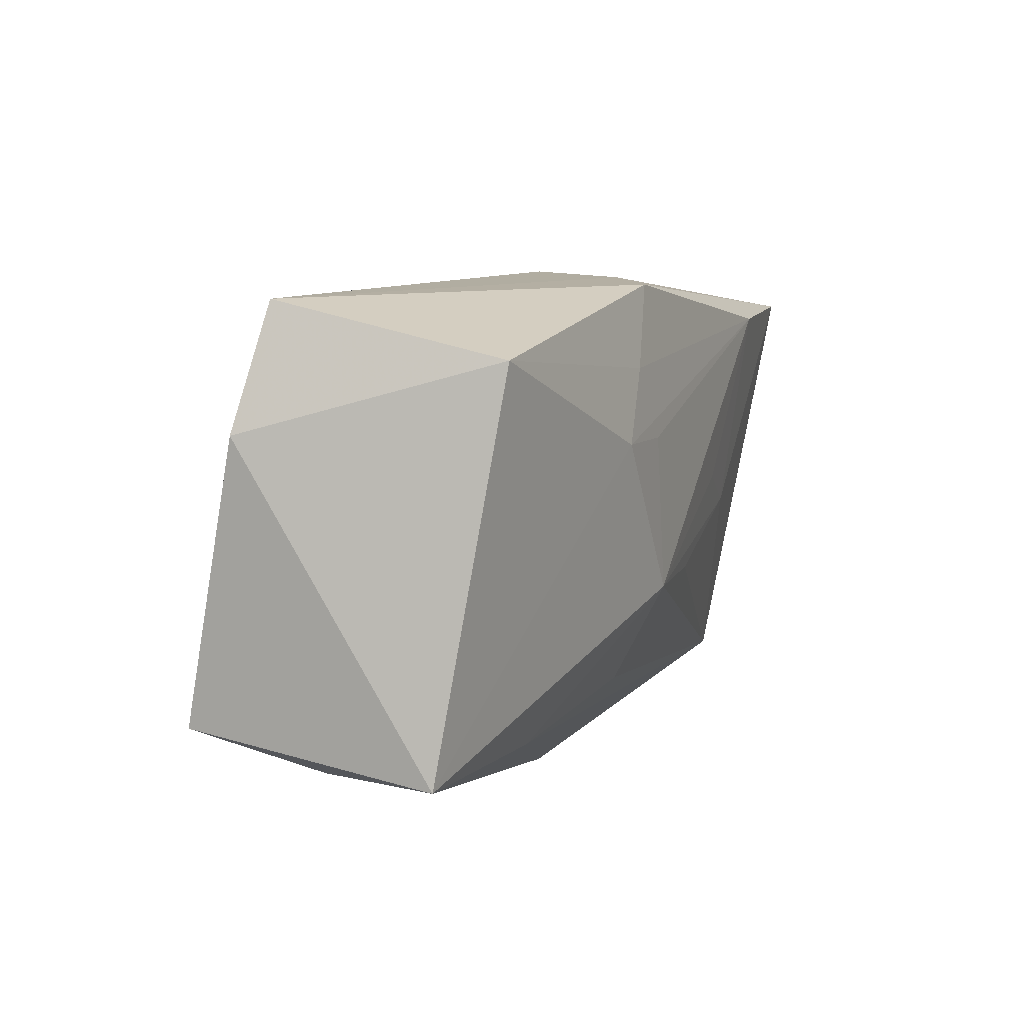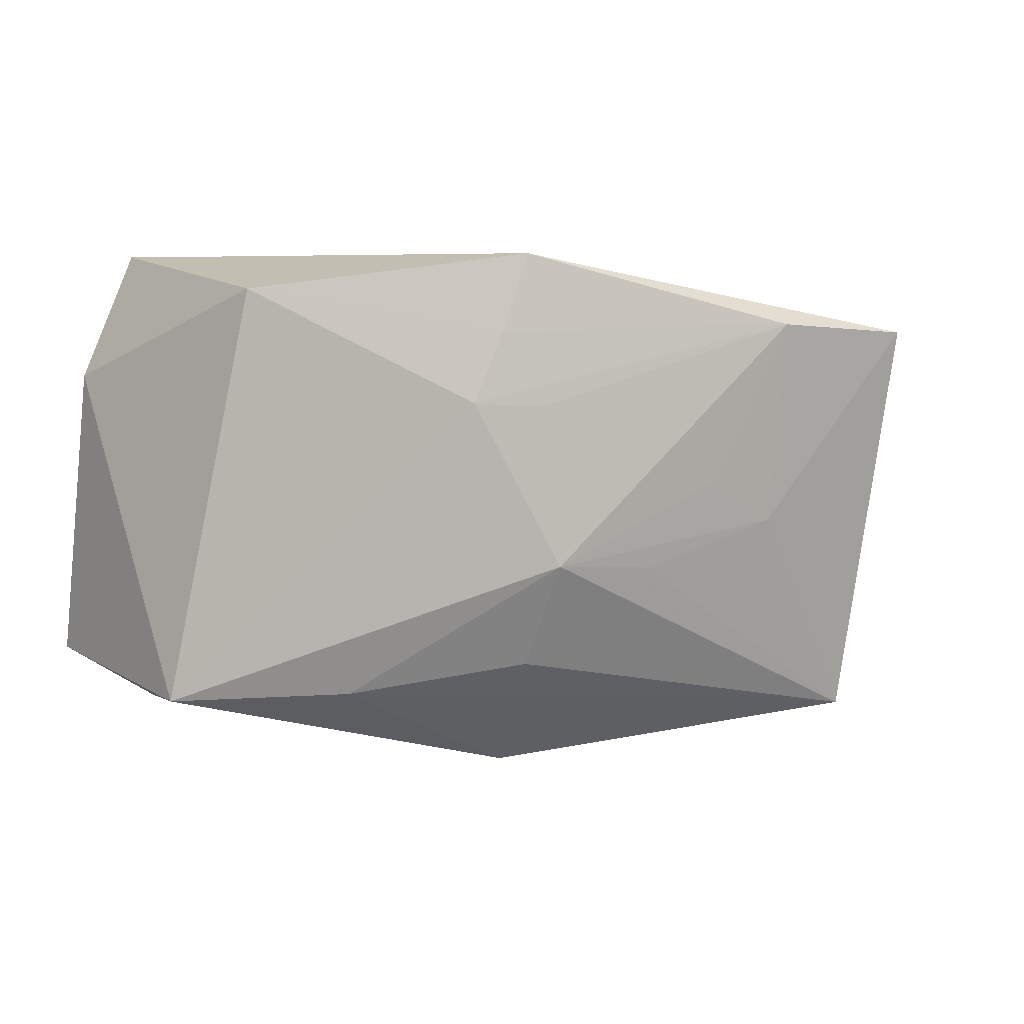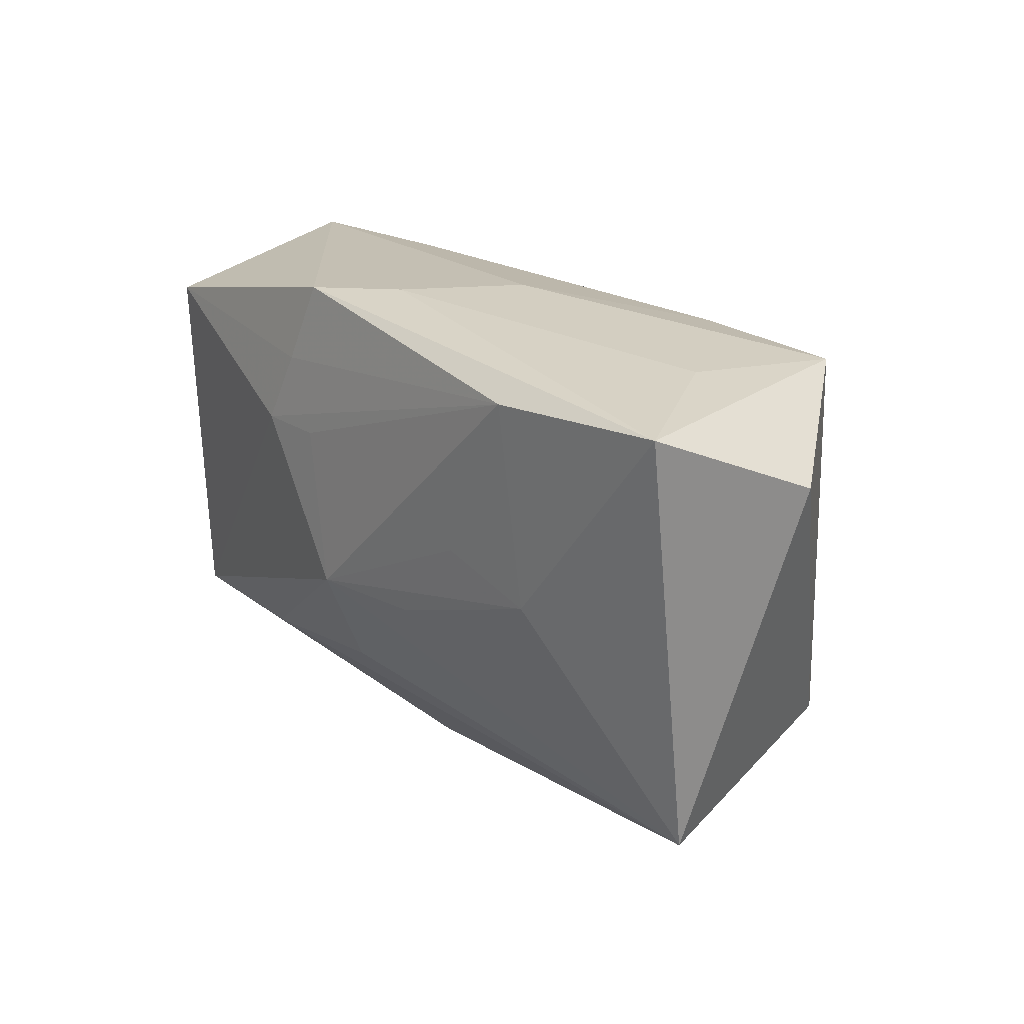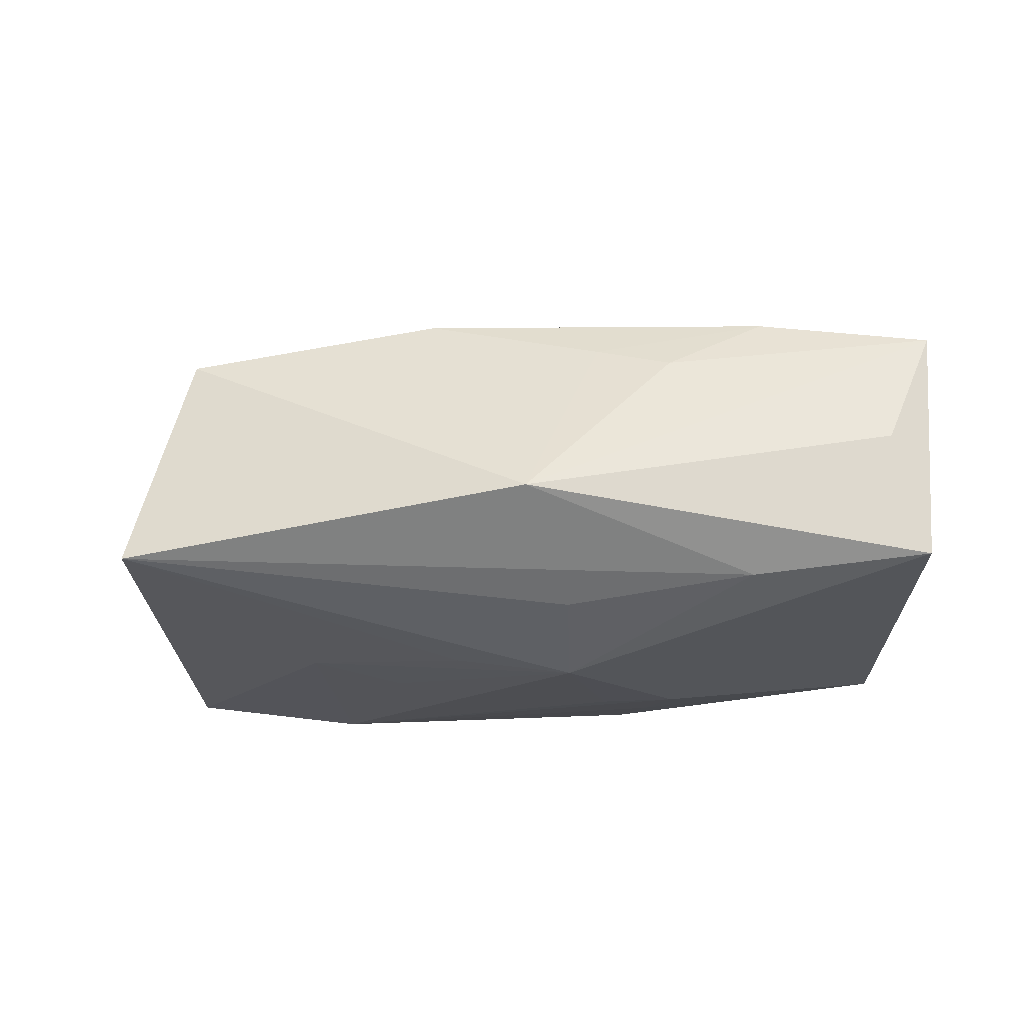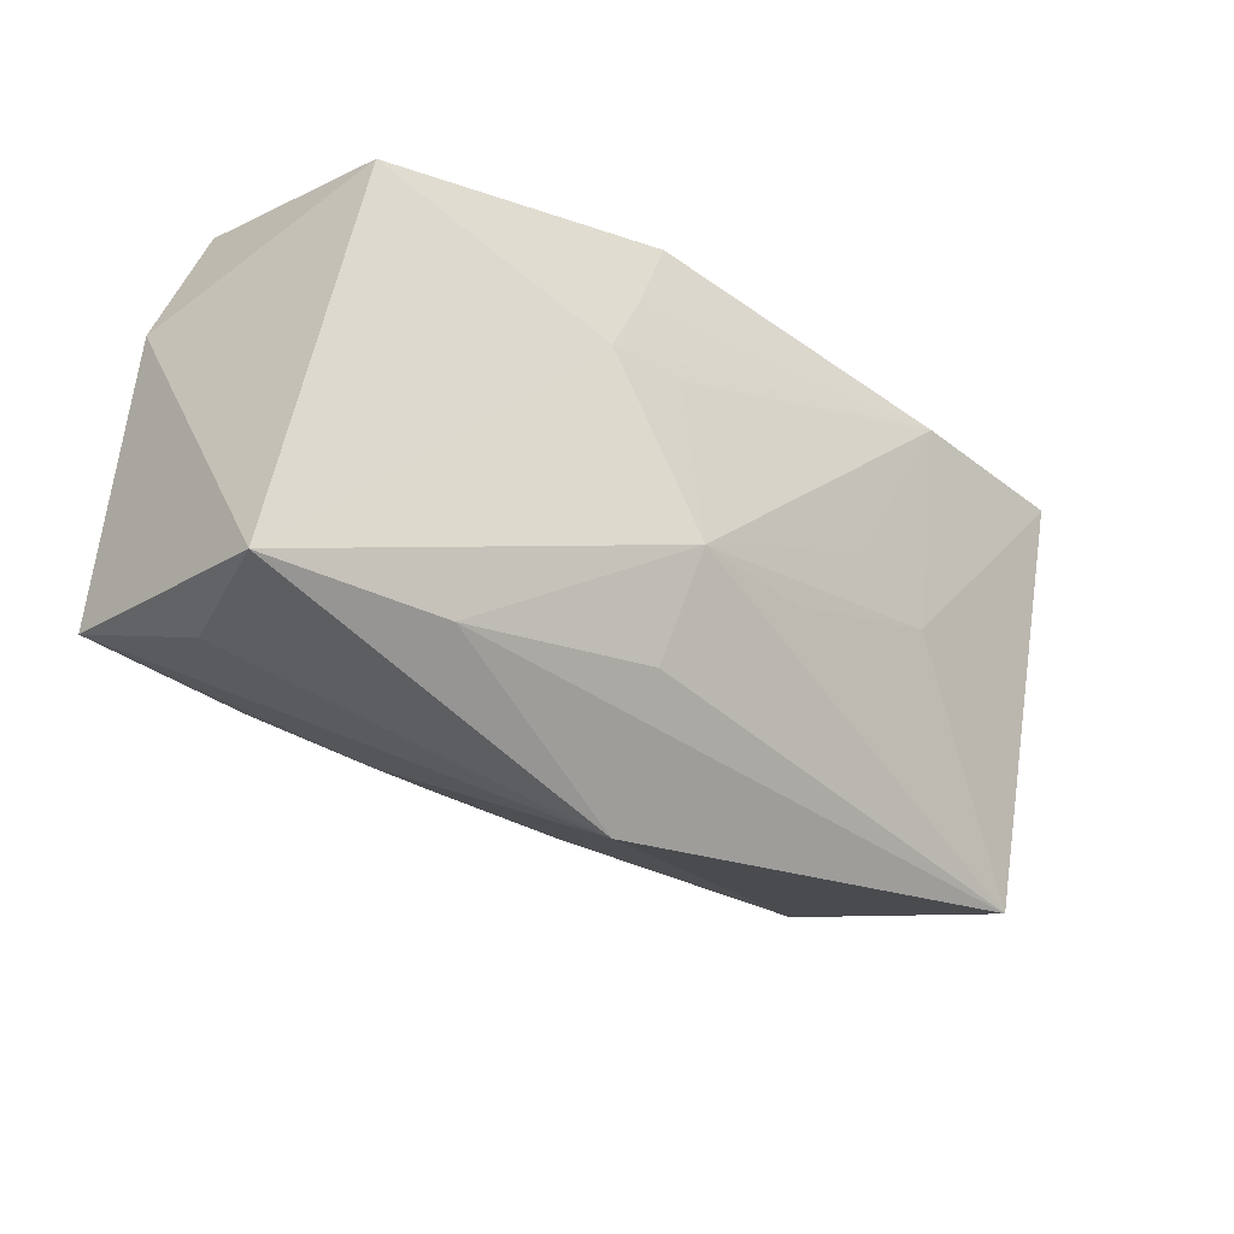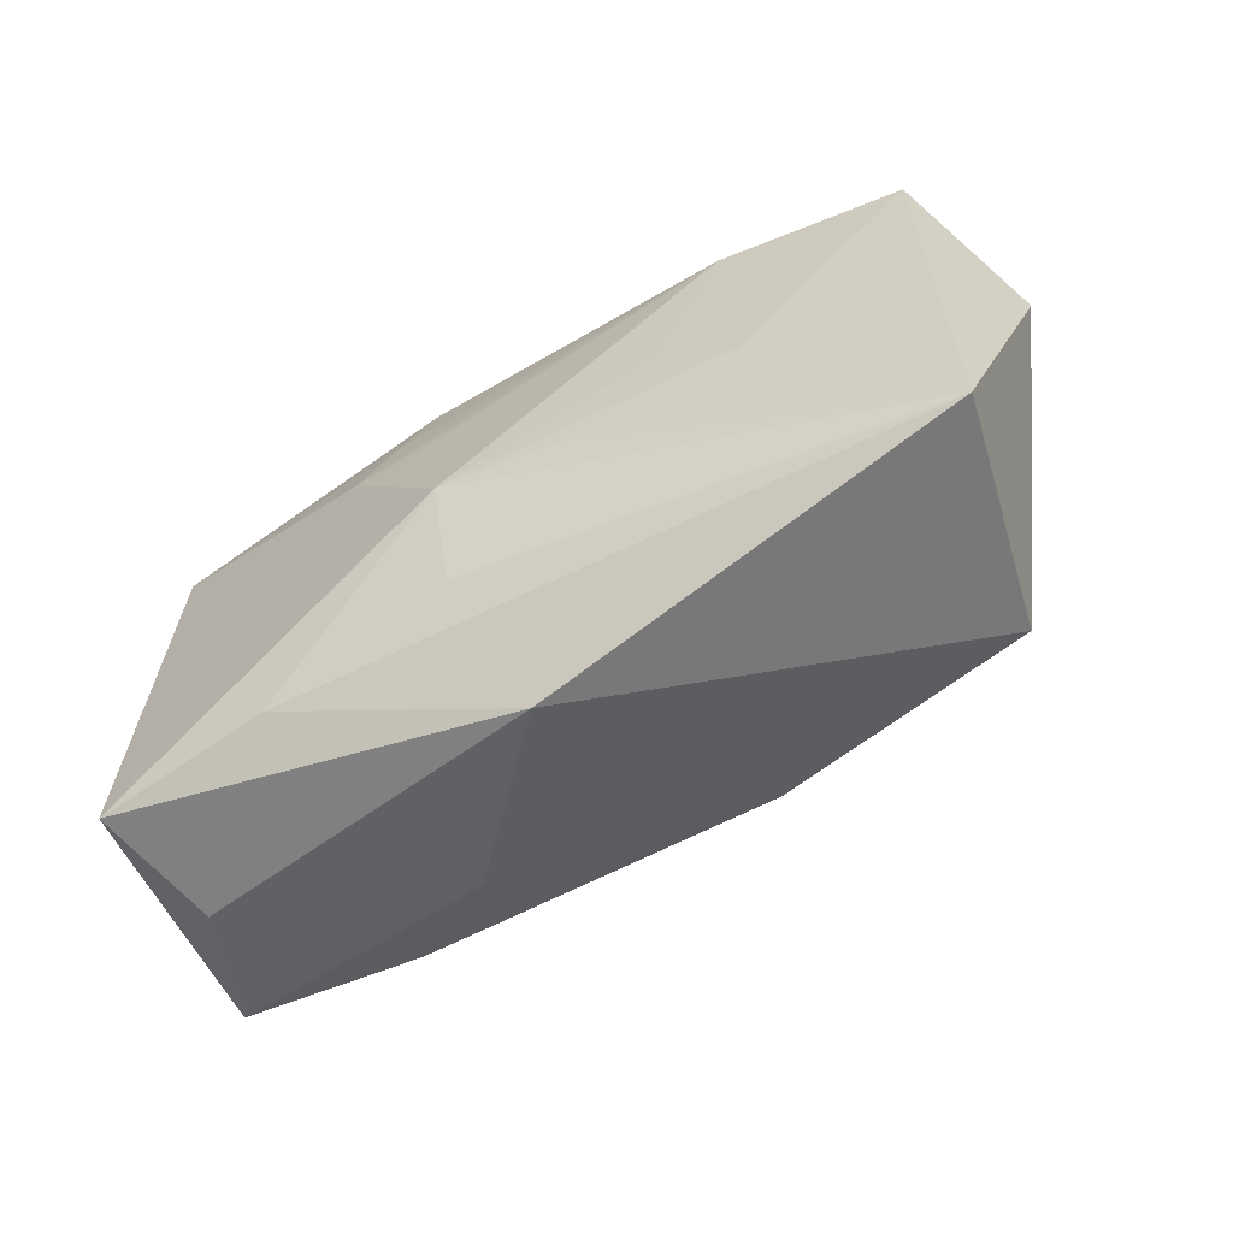
<metadata>
{"format":"obj","ext":"obj","renderer":"f3d","projection":"perspective","resolution":1024,"background":"white","views":[{"elev":10.1,"azim":113.1,"up":"+Y"},{"elev":0.6,"azim":147.7,"up":"+Y"},{"elev":18.0,"azim":-129.4,"up":"+Y"},{"elev":-17.1,"azim":7.7,"up":"+Z"},{"elev":-31.9,"azim":140.5,"up":"+Y"},{"elev":-68.8,"azim":-150.6,"up":"+Y"}]}
</metadata>
<code>
v -0.04413 0.01091 -0.00144
v 0.03593 0.02132 0.006703
v 0.004176 -0.007031 -0.01672
v 0.006833 0.02135 -0.01542
v 0.01525 -0.01843 0.01076
v 0.007207 0.003935 0.01967
v -0.008419 -0.01466 0.01719
v 0.006301 0.007373 -0.01672
v 0.03867 -0.01798 -0.008955
v 0.02396 -0.01477 0.01555
v -0.03919 0.0162 -0.01438
v -0.01421 0.0006797 -0.01559
v 0.03368 0.01685 -0.01359
v 4.213e-05 0.02151 -0.0102
v 0.009934 0.01407 -0.01616
v 0.005034 -0.01613 -0.01218
v 0.008252 -0.01735 0.01269
v 0.02248 -0.01811 -0.01042
v 0.01321 0.007587 -0.01662
v 0.01255 -0.0134 0.0164
v 0.002324 -0.02603 -0.003329
v -0.02247 0.01614 -0.01672
v -0.03209 -0.01648 0.01336
v -0.0364 0.01881 0.008431
v 0.0209 0.02053 0.008962
v -0.0366 -0.02239 -0.007866
v -0.02226 -0.002994 -0.01403
v -0.01428 -0.001352 0.01647
v -0.006856 -0.007359 -0.01521
v 0.004221 0.01854 0.01244
v -0.0205 0.01924 0.01007
v 0.03983 -0.01474 0.01322
v 0.03983 0.01042 0.00849
v 0.03568 -0.01853 0.002401
v -0.03191 0.01855 -0.002844
v -0.005606 0.02154 -3.9e-07
f 1 26 23
f 19 9 3
f 16 26 3
f 6 28 7
f 7 28 23
f 3 26 29
f 29 27 3
f 26 27 29
f 4 2 13
f 9 19 13
f 30 31 6
f 6 2 30
f 26 16 18
f 3 9 18
f 18 16 3
f 31 36 24
f 1 23 24
f 23 28 24
f 6 31 24
f 24 28 6
f 4 13 15
f 15 13 19
f 11 27 26
f 11 26 1
f 1 24 11
f 11 24 35
f 33 32 9
f 9 13 33
f 33 13 2
f 33 2 6
f 6 32 33
f 6 7 20
f 9 32 34
f 31 30 25
f 25 30 2
f 25 36 31
f 2 36 25
f 4 11 14
f 14 11 35
f 14 2 4
f 14 36 2
f 35 24 14
f 14 24 36
f 8 19 3
f 27 11 22
f 22 8 3
f 22 11 4
f 4 15 22
f 22 15 19
f 19 8 22
f 21 34 32
f 21 23 26
f 9 34 21
f 26 18 21
f 21 18 9
f 3 27 12
f 12 22 3
f 27 22 12
f 5 21 32
f 17 7 23
f 23 21 17
f 21 5 17
f 10 5 32
f 10 17 5
f 7 17 10
f 10 20 7
f 10 32 6
f 6 20 10

</code>
